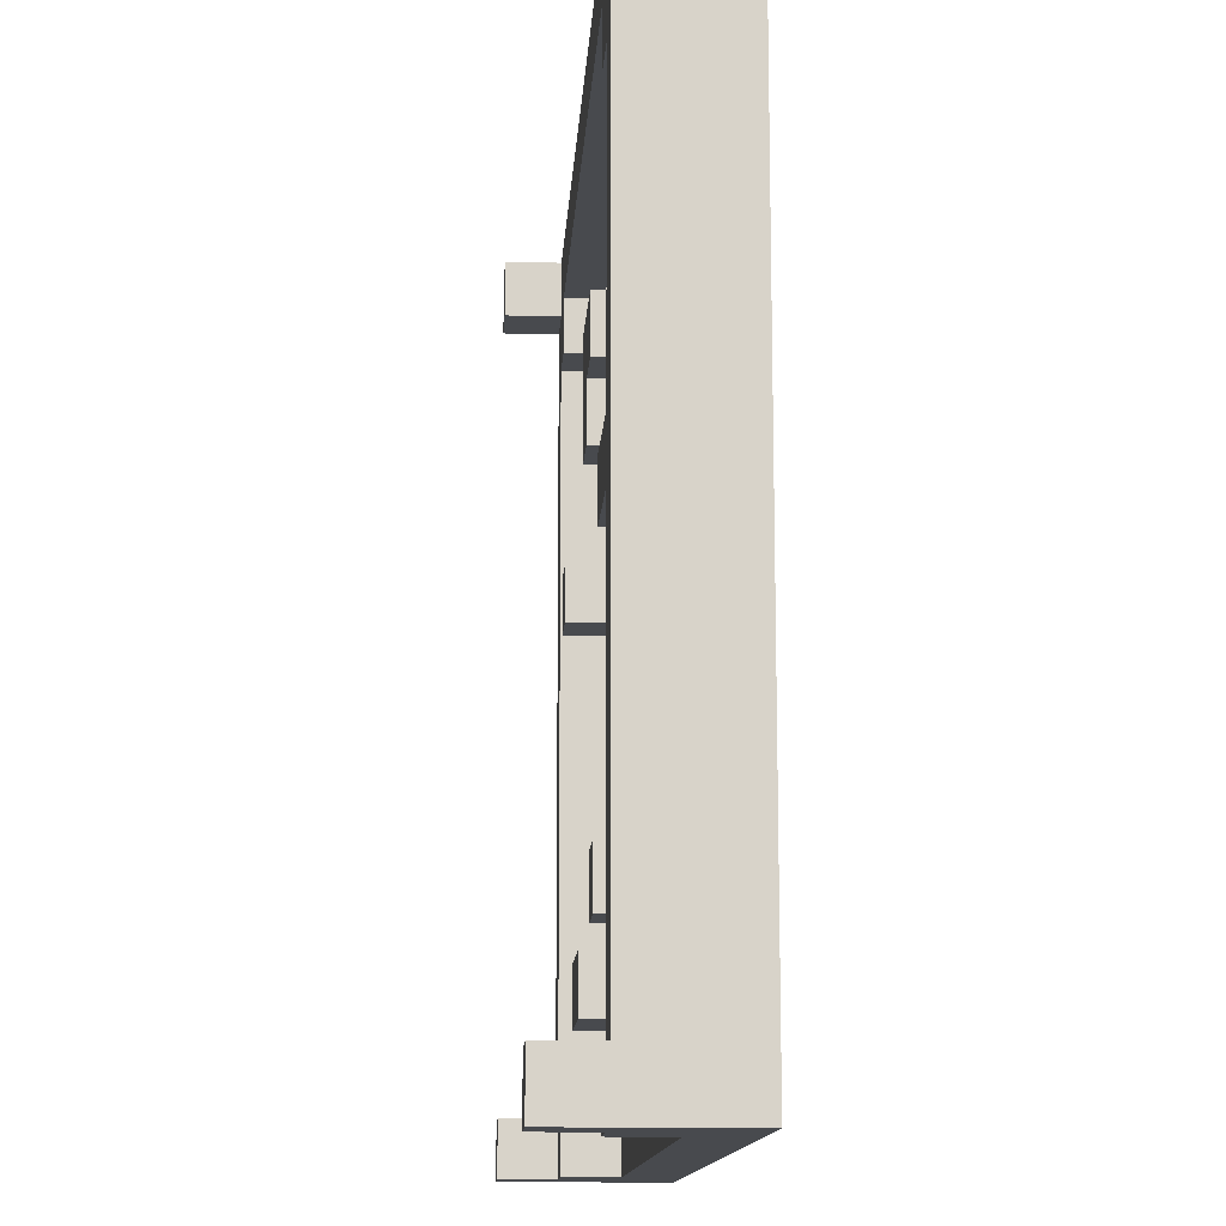
<metadata>
{"format":"obj","ext":"obj","renderer":"f3d","projection":"perspective","resolution":1024,"background":"white","views":[{"elev":-13.1,"azim":86.6,"up":"+Y"}]}
</metadata>
<code>
o
v -0.8 -0.8 -0.5
v -0.8 -0.8 -0.8
v -0.8 -0.7 -0.5
v -0.8 -0.7 -0.6
v -0.8 0.7 -0.5
v -0.8 0.7 -0.6
v -0.8 0.8 -0.5
v -0.8 0.8 -0.8
v -0.6 0.1 -0.6
v -0.6 0.1 -0.7
v -0.6 0.2 -0.6
v -0.6 0.2 -0.7
v -0.2 -0.6 -0.6
v -0.2 -0.6 -0.7
v -0.2 -0.5 -0.6
v -0.2 -0.5 -0.7
v 0.1 0.2 -0.6
v 0.1 0.2 -0.7
v 0.1 0.4 -0.6
v 0.1 0.4 -0.7
v 0.3 -0.5 -0.6
v 0.3 -0.5 -0.7
v 0.3 -0.4 -0.6
v 0.3 -0.4 -0.7
v 0.5 0 -0.6
v 0.5 0 -0.7
v 0.5 0.1 -0.6
v 0.5 0.1 -0.7
v 0.6 -0.8 -0.6
v 0.6 -0.8 -0.7
v 0.6 -0.7 -0.6
v 0.6 -0.7 -0.7
v 0.6 0.6 -0.6
v 0.6 0.6 -0.7
v 0.6 0.7 -0.6
v 0.6 0.7 -0.7
v 0.7 -0.8 -0.5
v 0.7 -0.8 -0.6
v 0.7 -0.7 -0.5
v 0.7 -0.7 -0.6
v 0.7 -0.7 -0.7
v 0.7 -0.1 -0.7
v 0.7 0 -0.6
v 0.7 0 -0.7
v 0.7 0.1 -0.6
v 0.7 0.1 -0.7
v 0.7 0.3 -0.7
v 0.7 0.6 -0.6
v 0.7 0.6 -0.7
v 0.7 0.7 -0.5
v 0.7 0.7 -0.6
v 0.7 0.8 -0.5
v 0.7 0.8 -0.6
v -0.7 -0.8 -0.5
v -0.7 -0.8 -0.6
v -0.7 -0.7 -0.5
v -0.7 -0.7 -0.6
v -0.7 -0.7 -0.7
v -0.7 -0.2 -0.7
v -0.7 -0.1 -0.7
v -0.7 0 -0.7
v -0.7 0.6 -0.6
v -0.7 0.6 -0.7
v -0.7 0.7 -0.5
v -0.7 0.7 -0.6
v -0.7 0.8 -0.5
v -0.7 0.8 -0.6
v -0.6 -0.8 -0.6
v -0.6 -0.8 -0.7
v -0.6 -0.7 -0.6
v -0.6 -0.7 -0.7
v -0.6 0.6 -0.6
v -0.6 0.6 -0.7
v -0.6 0.7 -0.6
v -0.6 0.7 -0.7
v -0.5 0.1 -0.6
v -0.5 0.1 -0.7
v -0.5 0.2 -0.6
v -0.5 0.2 -0.7
v 0 -0.6 -0.6
v 0 -0.6 -0.7
v 0 -0.5 -0.6
v 0 -0.5 -0.7
v 0.2 0.2 -0.6
v 0.2 0.2 -0.7
v 0.2 0.3 -0.6
v 0.2 0.3 -0.7
v 0.3 0.3 -0.6
v 0.3 0.3 -0.7
v 0.3 0.4 -0.6
v 0.3 0.4 -0.7
v 0.4 -0.5 -0.6
v 0.4 -0.5 -0.7
v 0.4 -0.4 -0.6
v 0.4 -0.4 -0.7
v 0.8 -0.8 -0.5
v 0.8 -0.8 -0.8
v 0.8 -0.7 -0.5
v 0.8 -0.7 -0.6
v 0.8 0.7 -0.5
v 0.8 0.7 -0.6
v 0.8 0.8 -0.5
v 0.8 0.8 -0.8
v -0.8 -0.8 -0.5
v -0.8 -0.7 -0.5
v -0.8 0.7 -0.5
v -0.8 0.8 -0.5
v -0.7 -0.8 -0.5
v -0.7 -0.7 -0.5
v -0.7 0.7 -0.5
v -0.7 0.8 -0.5
v 0.7 -0.8 -0.5
v 0.7 -0.7 -0.5
v 0.7 0.7 -0.5
v 0.7 0.8 -0.5
v 0.8 -0.8 -0.5
v 0.8 -0.7 -0.5
v 0.8 0.7 -0.5
v 0.8 0.8 -0.5
v -0.8 -0.7 -0.6
v -0.8 0.7 -0.6
v -0.7 -0.8 -0.6
v -0.7 -0.7 -0.6
v -0.7 0.6 -0.6
v -0.7 0.7 -0.6
v -0.7 0.8 -0.6
v -0.6 -0.8 -0.6
v -0.6 -0.7 -0.6
v -0.6 0.1 -0.6
v -0.6 0.2 -0.6
v -0.6 0.6 -0.6
v -0.6 0.7 -0.6
v -0.5 0.1 -0.6
v -0.5 0.2 -0.6
v -0.2 -0.6 -0.6
v -0.2 -0.5 -0.6
v 0 -0.6 -0.6
v 0 -0.5 -0.6
v 0.1 0.2 -0.6
v 0.1 0.4 -0.6
v 0.2 0.2 -0.6
v 0.2 0.3 -0.6
v 0.3 -0.5 -0.6
v 0.3 -0.4 -0.6
v 0.3 0.3 -0.6
v 0.3 0.4 -0.6
v 0.4 -0.5 -0.6
v 0.4 -0.4 -0.6
v 0.5 0 -0.6
v 0.5 0.1 -0.6
v 0.6 -0.8 -0.6
v 0.6 -0.7 -0.6
v 0.6 0.6 -0.6
v 0.6 0.7 -0.6
v 0.7 -0.8 -0.6
v 0.7 -0.7 -0.6
v 0.7 0 -0.6
v 0.7 0.1 -0.6
v 0.7 0.6 -0.6
v 0.7 0.7 -0.6
v 0.7 0.8 -0.6
v 0.8 -0.7 -0.6
v 0.8 0.7 -0.6
v -0.7 -0.7 -0.7
v -0.7 -0.2 -0.7
v -0.7 -0.1 -0.7
v -0.7 0 -0.7
v -0.7 0.6 -0.7
v -0.6 -0.8 -0.7
v -0.6 -0.7 -0.7
v -0.6 -0.4 -0.7
v -0.6 -0.2 -0.7
v -0.6 -0.1 -0.7
v -0.6 0 -0.7
v -0.6 0.1 -0.7
v -0.6 0.2 -0.7
v -0.6 0.6 -0.7
v -0.6 0.7 -0.7
v -0.5 -0.7 -0.7
v -0.5 -0.6 -0.7
v -0.5 -0.5 -0.7
v -0.5 -0.4 -0.7
v -0.5 -0.3 -0.7
v -0.5 -0.2 -0.7
v -0.5 0.1 -0.7
v -0.5 0.2 -0.7
v -0.5 0.4 -0.7
v -0.5 0.5 -0.7
v -0.5 0.6 -0.7
v -0.4 -0.8 -0.7
v -0.4 -0.7 -0.7
v -0.4 -0.6 -0.7
v -0.4 -0.4 -0.7
v -0.4 -0.3 -0.7
v -0.4 0.2 -0.7
v -0.4 0.4 -0.7
v -0.4 0.5 -0.7
v -0.4 0.6 -0.7
v -0.4 0.7 -0.7
v -0.3 -0.7 -0.7
v -0.3 -0.6 -0.7
v -0.3 -0.5 -0.7
v -0.3 0.1 -0.7
v -0.3 0.3 -0.7
v -0.3 0.4 -0.7
v -0.3 0.5 -0.7
v -0.3 0.6 -0.7
v -0.2 -0.6 -0.7
v -0.2 -0.5 -0.7
v -0.2 0.1 -0.7
v -0.2 0.3 -0.7
v -0.2 0.4 -0.7
v -0.2 0.5 -0.7
v 0 -0.6 -0.7
v 0 -0.5 -0.7
v 0 0.3 -0.7
v 0 0.5 -0.7
v 0.1 -0.6 -0.7
v 0.1 -0.5 -0.7
v 0.1 -0.4 -0.7
v 0.1 0.2 -0.7
v 0.1 0.4 -0.7
v 0.1 0.5 -0.7
v 0.2 -0.6 -0.7
v 0.2 -0.5 -0.7
v 0.2 -0.4 -0.7
v 0.2 0.2 -0.7
v 0.2 0.3 -0.7
v 0.2 0.4 -0.7
v 0.2 0.5 -0.7
v 0.3 -0.7 -0.7
v 0.3 -0.6 -0.7
v 0.3 -0.5 -0.7
v 0.3 -0.4 -0.7
v 0.3 -0.1 -0.7
v 0.3 0 -0.7
v 0.3 0.3 -0.7
v 0.3 0.4 -0.7
v 0.3 0.5 -0.7
v 0.3 0.6 -0.7
v 0.4 -0.8 -0.7
v 0.4 -0.7 -0.7
v 0.4 -0.6 -0.7
v 0.4 -0.5 -0.7
v 0.4 -0.4 -0.7
v 0.4 -0.3 -0.7
v 0.4 -0.2 -0.7
v 0.4 0.2 -0.7
v 0.4 0.3 -0.7
v 0.4 0.5 -0.7
v 0.4 0.6 -0.7
v 0.4 0.7 -0.7
v 0.5 -0.7 -0.7
v 0.5 -0.6 -0.7
v 0.5 -0.3 -0.7
v 0.5 -0.2 -0.7
v 0.5 -0.1 -0.7
v 0.5 0 -0.7
v 0.5 0.1 -0.7
v 0.5 0.2 -0.7
v 0.5 0.5 -0.7
v 0.5 0.6 -0.7
v 0.6 -0.8 -0.7
v 0.6 -0.7 -0.7
v 0.6 -0.2 -0.7
v 0.6 -0.1 -0.7
v 0.6 0 -0.7
v 0.6 0.1 -0.7
v 0.6 0.3 -0.7
v 0.6 0.6 -0.7
v 0.6 0.7 -0.7
v 0.7 -0.7 -0.7
v 0.7 -0.1 -0.7
v 0.7 0 -0.7
v 0.7 0.1 -0.7
v 0.7 0.3 -0.7
v 0.7 0.6 -0.7
v -0.8 -0.8 -0.8
v -0.8 0.8 -0.8
v -0.7 -0.8 -0.8
v -0.7 -0.2 -0.8
v -0.7 -0.1 -0.8
v -0.7 0 -0.8
v -0.7 0.7 -0.8
v -0.6 -0.8 -0.8
v -0.6 -0.7 -0.8
v -0.6 -0.4 -0.8
v -0.6 -0.2 -0.8
v -0.6 -0.1 -0.8
v -0.6 0 -0.8
v -0.6 0.1 -0.8
v -0.6 0.6 -0.8
v -0.6 0.7 -0.8
v -0.5 -0.7 -0.8
v -0.5 -0.6 -0.8
v -0.5 -0.5 -0.8
v -0.5 -0.4 -0.8
v -0.5 -0.3 -0.8
v -0.5 -0.2 -0.8
v -0.5 0.1 -0.8
v -0.5 0.2 -0.8
v -0.5 0.4 -0.8
v -0.5 0.5 -0.8
v -0.5 0.6 -0.8
v -0.4 -0.8 -0.8
v -0.4 -0.7 -0.8
v -0.4 -0.6 -0.8
v -0.4 -0.4 -0.8
v -0.4 -0.3 -0.8
v -0.4 0.2 -0.8
v -0.4 0.4 -0.8
v -0.4 0.5 -0.8
v -0.4 0.6 -0.8
v -0.4 0.7 -0.8
v -0.3 -0.7 -0.8
v -0.3 -0.6 -0.8
v -0.3 -0.5 -0.8
v -0.3 0.1 -0.8
v -0.3 0.3 -0.8
v -0.3 0.4 -0.8
v -0.3 0.5 -0.8
v -0.3 0.6 -0.8
v -0.2 -0.6 -0.8
v -0.2 -0.5 -0.8
v -0.2 0.1 -0.8
v -0.2 0.3 -0.8
v -0.2 0.4 -0.8
v -0.2 0.5 -0.8
v 0 0.3 -0.8
v 0 0.5 -0.8
v 0.1 -0.6 -0.8
v 0.1 -0.5 -0.8
v 0.1 -0.4 -0.8
v 0.1 0.2 -0.8
v 0.1 0.3 -0.8
v 0.1 0.5 -0.8
v 0.2 -0.6 -0.8
v 0.2 -0.5 -0.8
v 0.2 -0.4 -0.8
v 0.2 0.2 -0.8
v 0.2 0.3 -0.8
v 0.2 0.5 -0.8
v 0.3 -0.7 -0.8
v 0.3 -0.6 -0.8
v 0.3 -0.5 -0.8
v 0.3 -0.4 -0.8
v 0.3 -0.1 -0.8
v 0.3 0 -0.8
v 0.3 0.3 -0.8
v 0.3 0.5 -0.8
v 0.3 0.6 -0.8
v 0.4 -0.8 -0.8
v 0.4 -0.7 -0.8
v 0.4 -0.6 -0.8
v 0.4 -0.5 -0.8
v 0.4 -0.4 -0.8
v 0.4 -0.3 -0.8
v 0.4 -0.2 -0.8
v 0.4 0.2 -0.8
v 0.4 0.3 -0.8
v 0.4 0.5 -0.8
v 0.4 0.6 -0.8
v 0.4 0.7 -0.8
v 0.5 -0.7 -0.8
v 0.5 -0.6 -0.8
v 0.5 -0.3 -0.8
v 0.5 -0.2 -0.8
v 0.5 -0.1 -0.8
v 0.5 0 -0.8
v 0.5 0.2 -0.8
v 0.5 0.5 -0.8
v 0.5 0.6 -0.8
v 0.6 -0.8 -0.8
v 0.6 -0.7 -0.8
v 0.6 -0.2 -0.8
v 0.6 -0.1 -0.8
v 0.6 0 -0.8
v 0.6 0.1 -0.8
v 0.6 0.3 -0.8
v 0.6 0.6 -0.8
v 0.6 0.7 -0.8
v 0.7 -0.8 -0.8
v 0.7 -0.1 -0.8
v 0.7 0 -0.8
v 0.7 0.1 -0.8
v 0.7 0.3 -0.8
v 0.7 0.7 -0.8
v 0.8 -0.8 -0.8
v 0.8 0.8 -0.8
v -0.8 -0.8 -0.5
v -0.7 -0.8 -0.5
v 0.7 -0.8 -0.5
v 0.8 -0.8 -0.5
v -0.7 -0.8 -0.6
v -0.6 -0.8 -0.6
v 0.6 -0.8 -0.6
v 0.7 -0.8 -0.6
v -0.7 -0.8 -0.7
v -0.6 -0.8 -0.7
v -0.4 -0.8 -0.7
v 0.4 -0.8 -0.7
v 0.6 -0.8 -0.7
v 0.7 -0.8 -0.7
v -0.8 -0.8 -0.8
v -0.7 -0.8 -0.8
v -0.6 -0.8 -0.8
v -0.4 -0.8 -0.8
v 0.4 -0.8 -0.8
v 0.6 -0.8 -0.8
v 0.7 -0.8 -0.8
v 0.8 -0.8 -0.8
v -0.2 -0.6 -0.6
v 0 -0.6 -0.6
v -0.2 -0.6 -0.7
v 0 -0.6 -0.7
v 0.3 -0.5 -0.6
v 0.4 -0.5 -0.6
v 0.3 -0.5 -0.7
v 0.4 -0.5 -0.7
v 0.5 0 -0.6
v 0.7 0 -0.6
v 0.5 0 -0.7
v 0.6 0 -0.7
v 0.7 0 -0.7
v -0.6 0.1 -0.6
v -0.5 0.1 -0.6
v -0.6 0.1 -0.7
v -0.5 0.1 -0.7
v 0.1 0.2 -0.6
v 0.2 0.2 -0.6
v 0.1 0.2 -0.7
v 0.2 0.2 -0.7
v 0.2 0.3 -0.6
v 0.3 0.3 -0.6
v 0.2 0.3 -0.7
v 0.3 0.3 -0.7
v -0.7 0.6 -0.6
v -0.6 0.6 -0.6
v 0.6 0.6 -0.6
v 0.7 0.6 -0.6
v -0.7 0.6 -0.7
v -0.6 0.6 -0.7
v 0.6 0.6 -0.7
v 0.7 0.6 -0.7
v -0.8 0.7 -0.5
v -0.7 0.7 -0.5
v 0.7 0.7 -0.5
v 0.8 0.7 -0.5
v -0.8 0.7 -0.6
v -0.7 0.7 -0.6
v -0.6 0.7 -0.6
v 0.6 0.7 -0.6
v 0.7 0.7 -0.6
v 0.8 0.7 -0.6
v -0.6 0.7 -0.7
v -0.4 0.7 -0.7
v 0.4 0.7 -0.7
v 0.6 0.7 -0.7
v -0.8 -0.7 -0.5
v -0.7 -0.7 -0.5
v 0.7 -0.7 -0.5
v 0.8 -0.7 -0.5
v -0.8 -0.7 -0.6
v -0.7 -0.7 -0.6
v -0.6 -0.7 -0.6
v 0.6 -0.7 -0.6
v 0.7 -0.7 -0.6
v 0.8 -0.7 -0.6
v -0.7 -0.7 -0.7
v -0.6 -0.7 -0.7
v 0.6 -0.7 -0.7
v 0.7 -0.7 -0.7
v -0.2 -0.5 -0.6
v 0 -0.5 -0.6
v -0.2 -0.5 -0.7
v 0 -0.5 -0.7
v 0.3 -0.4 -0.6
v 0.4 -0.4 -0.6
v 0.3 -0.4 -0.7
v 0.4 -0.4 -0.7
v 0.5 0.1 -0.6
v 0.7 0.1 -0.6
v 0.5 0.1 -0.7
v 0.6 0.1 -0.7
v 0.7 0.1 -0.7
v -0.6 0.2 -0.6
v -0.5 0.2 -0.6
v -0.6 0.2 -0.7
v -0.5 0.2 -0.7
v 0.1 0.4 -0.6
v 0.3 0.4 -0.6
v 0.1 0.4 -0.7
v 0.2 0.4 -0.7
v 0.3 0.4 -0.7
v -0.8 0.8 -0.5
v -0.7 0.8 -0.5
v 0.7 0.8 -0.5
v 0.8 0.8 -0.5
v -0.7 0.8 -0.6
v 0.7 0.8 -0.6
v -0.8 0.8 -0.8
v 0.8 0.8 -0.8
f 3 2 1
f 4 2 3
f 6 2 4
f 7 6 5
f 8 2 6
f 8 6 7
f 11 10 9
f 12 10 11
f 15 14 13
f 16 14 15
f 19 18 17
f 20 18 19
f 23 22 21
f 24 22 23
f 27 26 25
f 28 26 27
f 31 30 29
f 32 30 31
f 35 34 33
f 36 34 35
f 39 38 37
f 40 38 39
f 42 41 40
f 43 42 40
f 44 42 43
f 47 46 45
f 48 47 45
f 49 47 48
f 52 51 50
f 53 51 52
f 54 55 56
f 56 55 57
f 57 58 59
f 57 59 60
f 57 60 61
f 57 61 62
f 62 61 63
f 64 65 66
f 66 65 67
f 68 69 70
f 70 69 71
f 72 73 74
f 74 73 75
f 76 77 78
f 78 77 79
f 80 81 82
f 82 81 83
f 84 85 86
f 86 85 87
f 88 89 90
f 90 89 91
f 92 93 94
f 94 93 95
f 96 97 98
f 98 97 99
f 99 97 101
f 100 101 102
f 101 97 103
f 102 101 103
f 108 105 104
f 109 105 108
f 110 107 106
f 111 107 110
f 116 113 112
f 117 113 116
f 118 115 114
f 119 115 118
f 123 121 120
f 124 121 123
f 125 121 124
f 127 123 122
f 128 123 127
f 131 126 125
f 131 125 124
f 132 126 131
f 133 130 129
f 134 130 133
f 137 136 135
f 138 136 137
f 141 140 139
f 142 140 141
f 145 140 142
f 146 140 145
f 147 144 143
f 148 144 147
f 154 126 132
f 155 152 151
f 156 152 155
f 157 150 149
f 158 150 157
f 159 154 153
f 160 126 154
f 160 154 159
f 161 126 160
f 162 158 157
f 162 160 159
f 162 159 158
f 162 157 156
f 163 160 162
f 170 165 164
f 171 165 170
f 172 166 165
f 172 165 171
f 173 167 166
f 173 166 172
f 174 168 167
f 174 167 173
f 175 168 174
f 176 168 175
f 177 168 176
f 179 171 170
f 179 170 169
f 180 171 179
f 181 171 180
f 182 172 171
f 182 171 181
f 183 172 182
f 184 173 172
f 184 172 183
f 184 174 173
f 184 175 174
f 185 175 184
f 186 177 176
f 187 177 186
f 188 177 187
f 189 178 177
f 189 177 188
f 190 179 169
f 191 180 179
f 191 179 190
f 192 181 180
f 192 180 191
f 193 183 182
f 193 182 181
f 194 185 184
f 194 183 193
f 194 184 183
f 194 186 185
f 195 187 186
f 195 186 194
f 196 188 187
f 196 187 195
f 197 189 188
f 197 188 196
f 198 178 189
f 198 189 197
f 199 178 198
f 200 191 190
f 200 192 191
f 201 181 192
f 201 192 200
f 202 195 194
f 202 181 201
f 202 193 181
f 202 196 195
f 202 194 193
f 203 196 202
f 204 196 203
f 205 197 196
f 205 196 204
f 206 198 197
f 206 197 205
f 207 199 198
f 207 198 206
f 208 201 200
f 208 202 201
f 209 203 202
f 209 202 208
f 210 204 203
f 210 203 209
f 211 205 204
f 211 204 210
f 212 206 205
f 212 205 211
f 213 207 206
f 213 206 212
f 214 208 200
f 215 210 209
f 215 211 210
f 216 213 212
f 216 212 211
f 216 211 215
f 217 207 213
f 217 213 216
f 218 214 200
f 218 215 214
f 219 217 216
f 219 215 218
f 219 216 215
f 220 217 219
f 221 217 220
f 222 217 221
f 223 207 217
f 223 217 222
f 224 218 200
f 224 219 218
f 225 220 219
f 225 219 224
f 226 221 220
f 226 220 225
f 227 221 226
f 229 223 222
f 230 207 223
f 230 223 229
f 231 200 190
f 231 224 200
f 232 225 224
f 232 224 231
f 233 228 227
f 233 225 232
f 233 226 225
f 233 227 226
f 234 228 233
f 235 228 234
f 236 228 235
f 237 228 236
f 238 230 229
f 239 207 230
f 239 230 238
f 240 199 207
f 240 207 239
f 241 231 190
f 242 232 231
f 242 231 241
f 243 233 232
f 243 232 242
f 244 233 243
f 245 235 234
f 246 235 245
f 247 235 246
f 248 237 236
f 249 238 237
f 249 237 248
f 249 239 238
f 250 240 239
f 250 239 249
f 251 199 240
f 251 240 250
f 252 199 251
f 253 242 241
f 253 243 242
f 254 244 243
f 254 243 253
f 254 245 244
f 254 246 245
f 255 247 246
f 255 246 254
f 256 235 247
f 256 247 255
f 257 236 235
f 257 235 256
f 258 248 236
f 258 236 257
f 259 248 258
f 260 250 249
f 260 248 259
f 260 249 248
f 261 251 250
f 261 250 260
f 262 252 251
f 262 251 261
f 263 253 241
f 264 254 253
f 264 253 263
f 264 255 254
f 264 256 255
f 265 257 256
f 265 256 264
f 265 258 257
f 266 258 265
f 267 258 266
f 268 260 259
f 268 261 260
f 268 262 261
f 269 262 268
f 270 252 262
f 270 262 269
f 271 252 270
f 272 266 265
f 272 265 264
f 273 267 266
f 273 266 272
f 274 267 273
f 275 269 268
f 276 270 269
f 276 269 275
f 277 270 276
f 278 279 280
f 280 279 281
f 281 279 282
f 282 279 283
f 283 279 284
f 280 281 285
f 285 281 286
f 286 281 287
f 281 282 288
f 287 281 288
f 282 283 289
f 288 282 289
f 283 284 290
f 289 283 290
f 290 284 291
f 291 284 292
f 284 279 293
f 292 284 293
f 286 287 294
f 285 286 294
f 294 287 295
f 295 287 296
f 287 288 297
f 296 287 297
f 297 288 298
f 288 289 299
f 298 288 299
f 289 290 299
f 290 291 299
f 291 292 300
f 299 291 300
f 300 292 301
f 301 292 302
f 302 292 303
f 292 293 304
f 303 292 304
f 285 294 305
f 294 295 306
f 305 294 306
f 295 296 307
f 306 295 307
f 297 298 308
f 296 297 308
f 298 299 309
f 308 298 309
f 299 300 309
f 300 301 309
f 301 302 310
f 309 301 310
f 302 303 311
f 310 302 311
f 303 304 312
f 311 303 312
f 304 293 313
f 312 304 313
f 293 279 314
f 313 293 314
f 305 306 315
f 306 307 315
f 307 296 316
f 315 307 316
f 296 308 317
f 316 296 317
f 309 310 317
f 308 309 317
f 310 311 317
f 317 311 318
f 318 311 319
f 311 312 320
f 319 311 320
f 312 313 321
f 320 312 321
f 313 314 322
f 321 313 322
f 315 316 323
f 316 317 323
f 317 318 324
f 323 317 324
f 318 319 325
f 324 318 325
f 319 320 326
f 325 319 326
f 320 321 327
f 326 320 327
f 321 322 328
f 327 321 328
f 324 325 329
f 325 326 329
f 327 328 329
f 326 327 329
f 328 322 330
f 329 328 330
f 323 324 331
f 315 323 331
f 324 329 332
f 331 324 332
f 329 330 332
f 332 330 333
f 333 330 334
f 334 330 335
f 330 322 336
f 335 330 336
f 315 331 337
f 331 332 337
f 332 333 338
f 337 332 338
f 333 334 339
f 338 333 339
f 334 335 340
f 339 334 340
f 335 336 341
f 340 335 341
f 336 322 342
f 341 336 342
f 305 315 343
f 315 337 343
f 337 338 344
f 343 337 344
f 340 341 345
f 344 338 345
f 338 339 345
f 339 340 345
f 345 341 346
f 346 341 347
f 347 341 348
f 341 342 349
f 348 341 349
f 342 322 350
f 349 342 350
f 322 314 351
f 350 322 351
f 305 343 352
f 343 344 353
f 352 343 353
f 344 345 354
f 353 344 354
f 345 346 355
f 354 345 355
f 346 347 356
f 355 346 356
f 356 347 357
f 357 347 358
f 348 349 359
f 349 350 360
f 359 349 360
f 350 351 361
f 360 350 361
f 351 314 362
f 361 351 362
f 314 279 363
f 362 314 363
f 352 353 364
f 353 354 364
f 354 355 365
f 364 354 365
f 355 356 365
f 356 357 365
f 357 358 366
f 365 357 366
f 358 347 367
f 366 358 367
f 347 348 368
f 367 347 368
f 348 359 369
f 368 348 369
f 360 361 370
f 369 359 370
f 359 360 370
f 361 362 371
f 370 361 371
f 362 363 372
f 371 362 372
f 352 364 373
f 365 366 374
f 373 364 374
f 366 367 374
f 364 365 374
f 367 368 375
f 374 367 375
f 368 369 375
f 375 369 376
f 369 370 377
f 376 369 377
f 371 372 377
f 370 371 377
f 377 372 378
f 378 372 379
f 372 363 380
f 379 372 380
f 363 279 381
f 380 363 381
f 373 374 382
f 375 376 382
f 374 375 382
f 376 377 383
f 382 376 383
f 377 378 384
f 383 377 384
f 378 379 385
f 384 378 385
f 380 381 386
f 385 379 386
f 379 380 386
f 381 279 387
f 386 381 387
f 385 386 388
f 384 385 388
f 386 387 388
f 383 384 388
f 382 383 388
f 387 279 389
f 388 387 389
f 394 391 390
f 397 393 392
f 398 395 394
f 398 394 390
f 399 395 398
f 402 397 396
f 403 393 397
f 403 397 402
f 404 398 390
f 405 399 398
f 405 398 404
f 406 400 399
f 406 399 405
f 407 401 400
f 407 400 406
f 408 402 401
f 408 401 407
f 409 403 402
f 409 402 408
f 410 393 403
f 410 403 409
f 411 393 410
f 414 413 412
f 415 413 414
f 418 417 416
f 419 417 418
f 422 421 420
f 423 421 422
f 424 421 423
f 427 426 425
f 428 426 427
f 431 430 429
f 432 430 431
f 435 434 433
f 436 434 435
f 441 438 437
f 442 438 441
f 443 440 439
f 444 440 443
f 449 446 445
f 450 446 449
f 453 448 447
f 454 448 453
f 455 452 451
f 456 452 455
f 457 452 456
f 458 452 457
f 459 460 463
f 463 460 464
f 461 462 467
f 467 462 468
f 464 465 469
f 469 465 470
f 466 467 471
f 471 467 472
f 473 474 475
f 475 474 476
f 477 478 479
f 479 478 480
f 481 482 483
f 483 482 484
f 484 482 485
f 486 487 488
f 488 487 489
f 490 491 492
f 492 491 493
f 493 491 494
f 495 496 499
f 497 498 500
f 495 499 501
f 499 500 501
f 500 498 502
f 501 500 502

</code>
